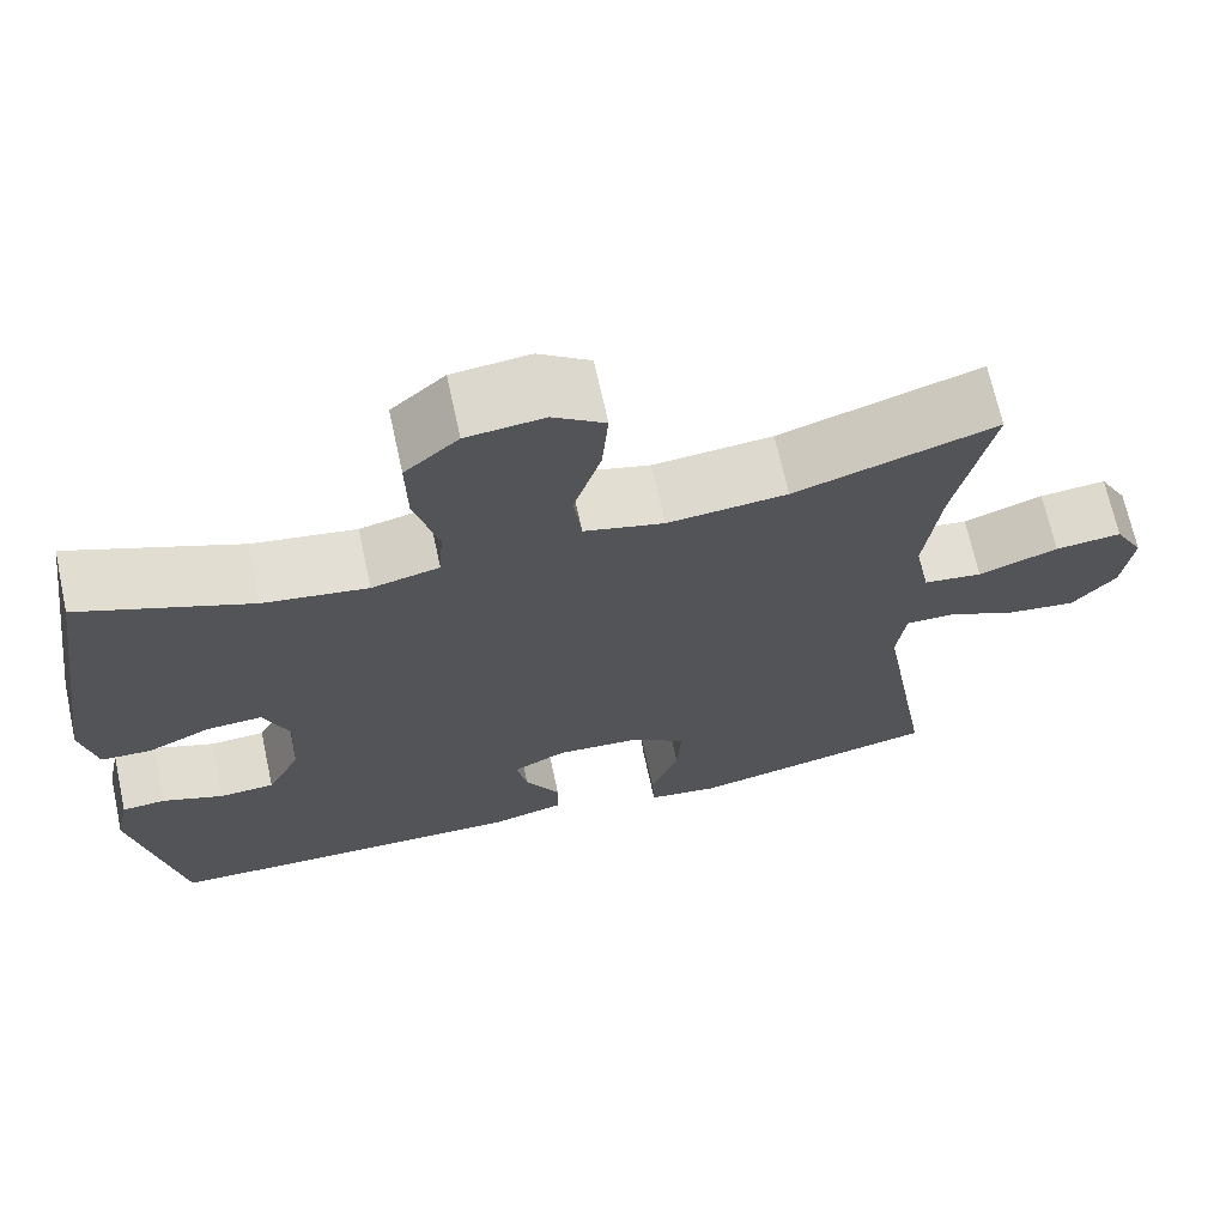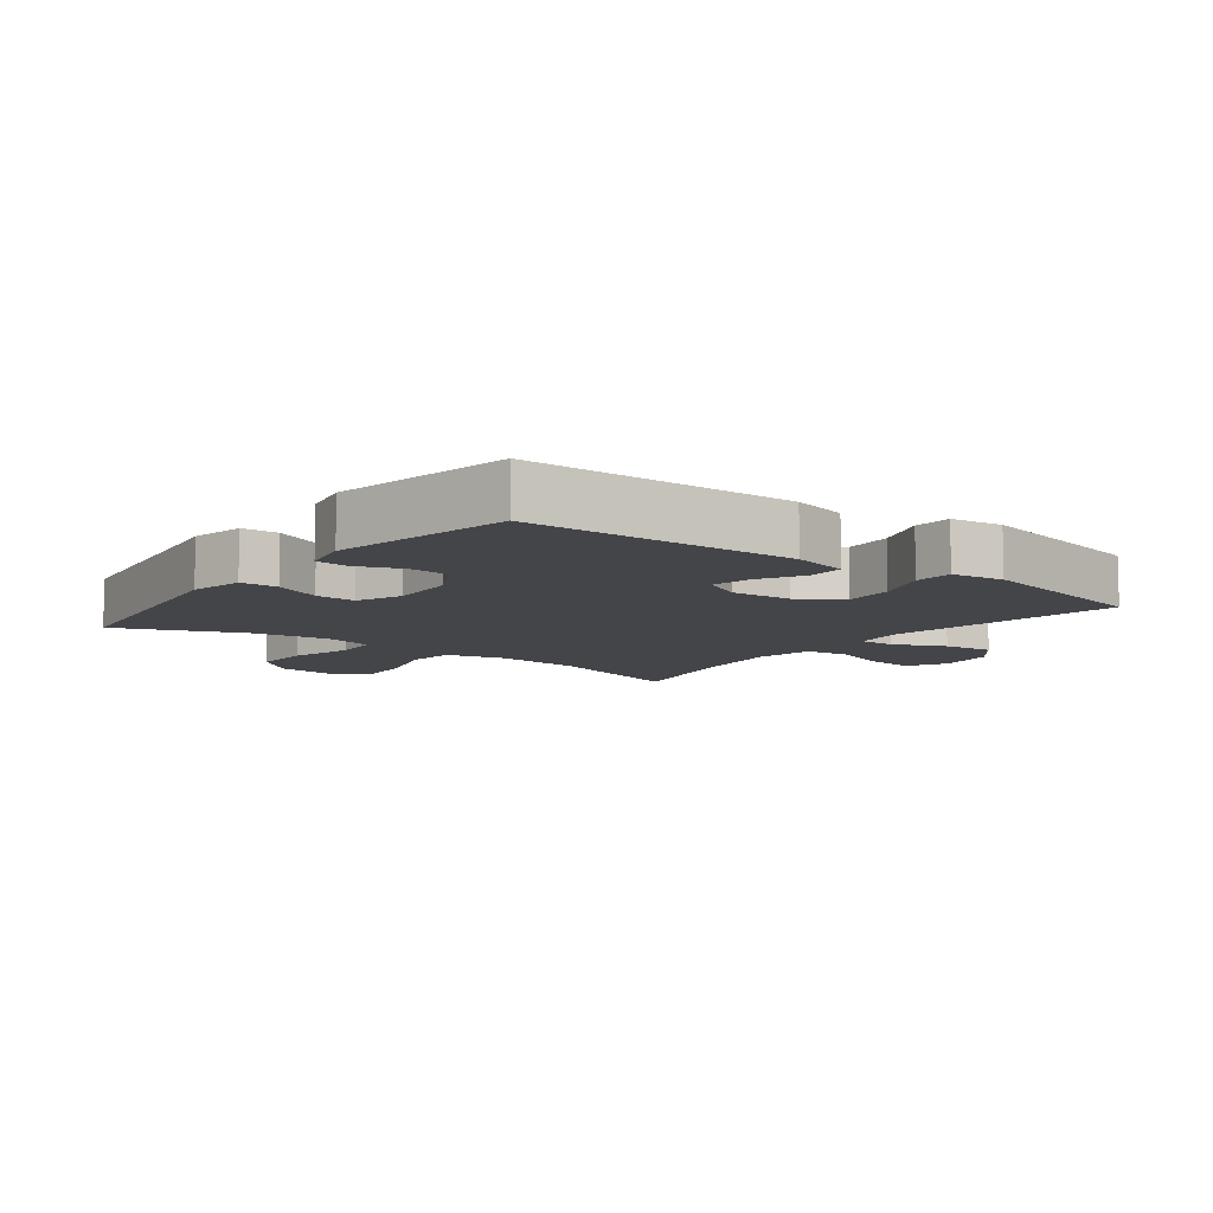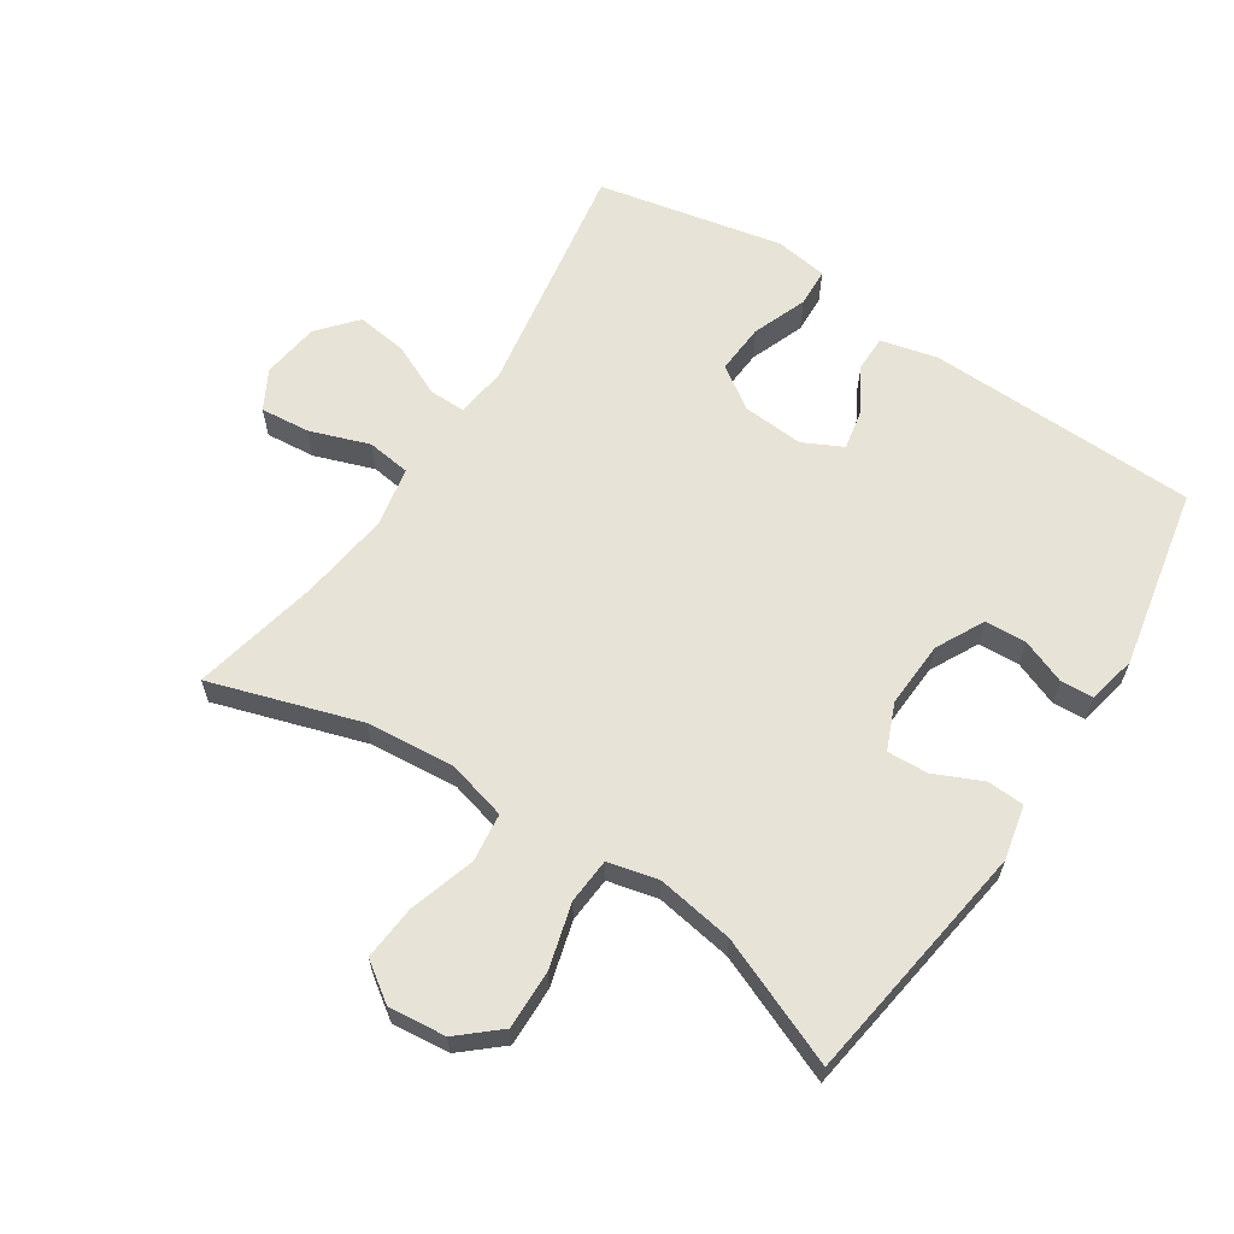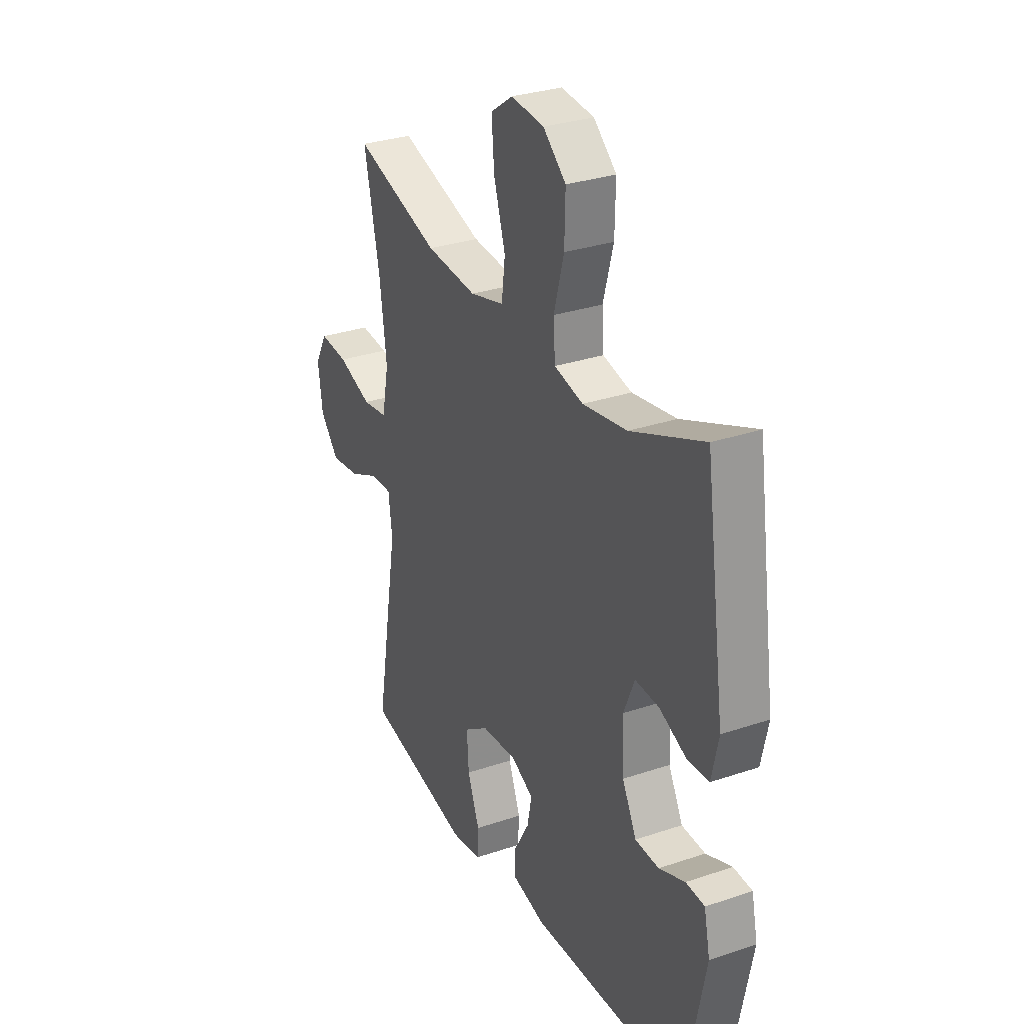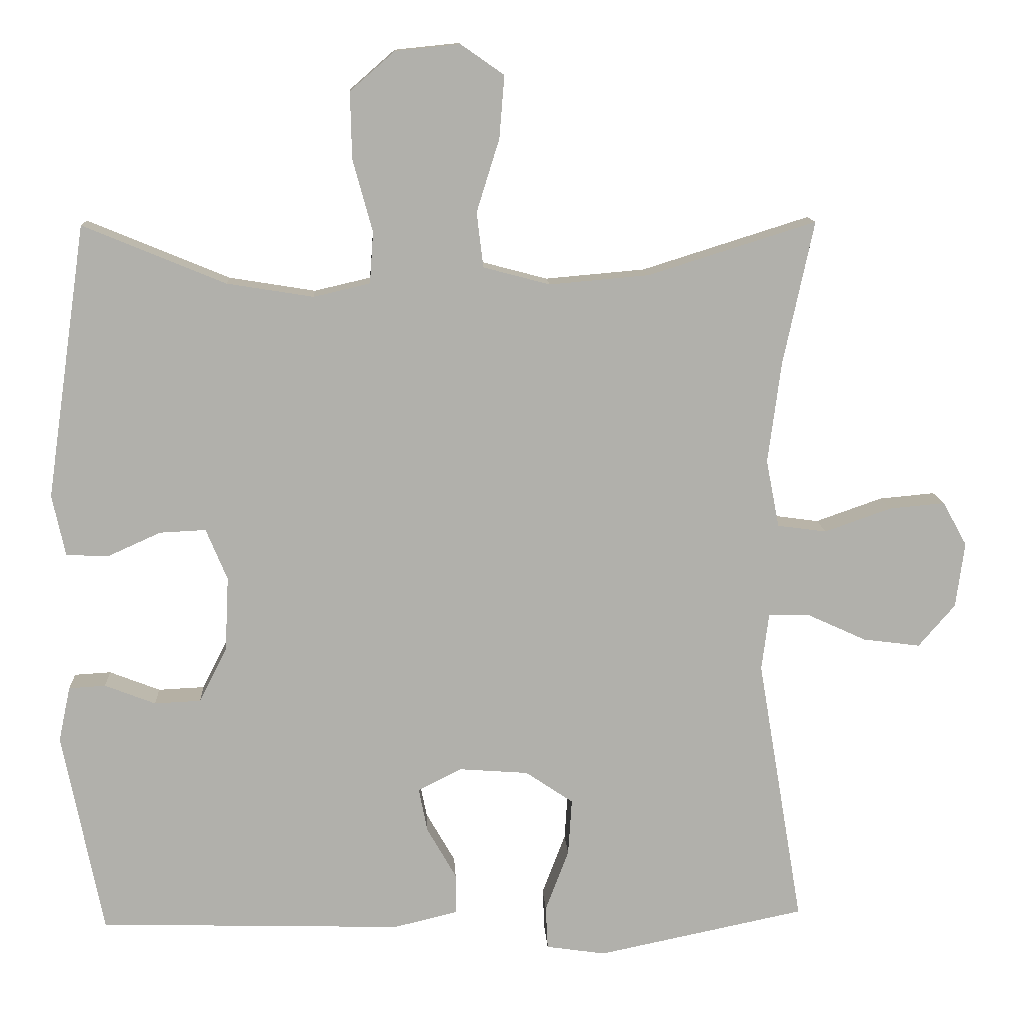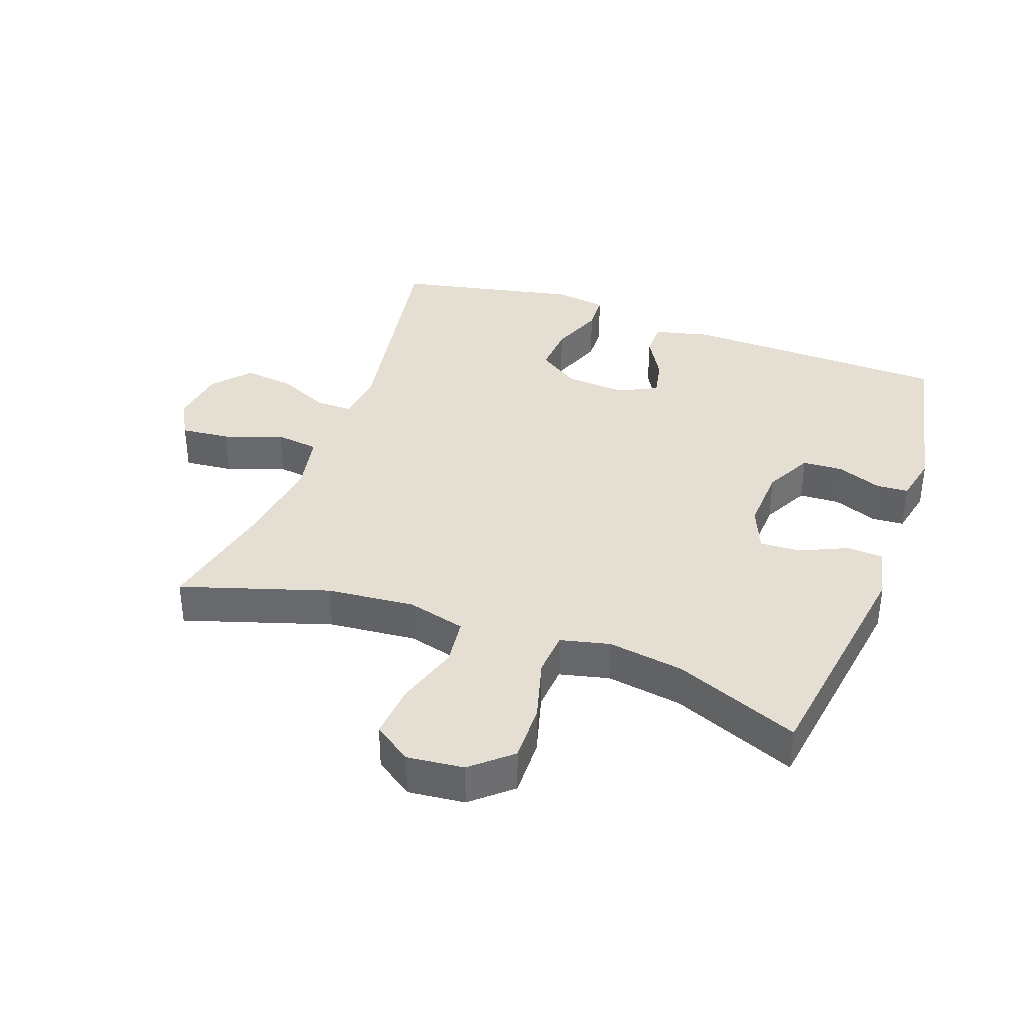
<metadata>
{"format":"obj","ext":"obj","renderer":"f3d","projection":"perspective","resolution":1024,"background":"white","views":[{"elev":68.7,"azim":167.7,"up":"+Z"},{"elev":-9.0,"azim":142.6,"up":"+Y"},{"elev":62.7,"azim":33.2,"up":"+Y"},{"elev":30.4,"azim":63.9,"up":"+Z"},{"elev":11.9,"azim":177.0,"up":"+Z"},{"elev":36.9,"azim":19.8,"up":"+Y"}]}
</metadata>
<code>
v 0.5 0.07 -0.5
v 0.085 0.07 -0.512
v -0.002 0.07 -0.491
v -0.002 0.07 -0.436
v 0.038 0.07 -0.366
v 0.05 0.07 -0.306
v -0.01 0.07 -0.276
v -0.104 0.07 -0.283
v -0.169 0.07 -0.327
v -0.164 0.07 -0.404
v -0.132 0.07 -0.488
v -0.135 0.07 -0.547
v -0.216 0.07 -0.559
v -0.5 0.07 -0.5
v -0.438 0.07 -0.133
v -0.448 0.07 -0.055
v -0.504 0.07 -0.056
v -0.585 0.07 -0.093
v -0.663 0.07 -0.103
v -0.713 0.07 -0.045
v -0.725 0.07 0.044
v -0.692 0.07 0.104
v -0.616 0.07 0.097
v -0.525 0.07 0.065
v -0.458 0.07 0.074
v -0.44 0.07 0.166
v -0.458 0.07 0.304
v -0.5 0.07 0.5
v -0.271 0.07 0.428
v -0.135 0.07 0.416
v -0.044 0.07 0.44
v -0.035 0.07 0.515
v -0.066 0.07 0.614
v -0.073 0.07 0.699
v -0.014 0.07 0.74
v 0.074 0.07 0.731
v 0.135 0.07 0.678
v 0.133 0.07 0.587
v 0.106 0.07 0.489
v 0.111 0.07 0.419
v 0.188 0.07 0.401
v 0.306 0.07 0.42
v 0.5 0.07 0.5
v 0.554 0.07 0.127
v 0.536 0.07 0.044
v 0.479 0.07 0.041
v 0.406 0.07 0.074
v 0.343 0.07 0.077
v 0.314 0.07 0.007
v 0.319 0.07 -0.095
v 0.357 0.07 -0.169
v 0.42 0.07 -0.172
v 0.489 0.07 -0.145
v 0.539 0.07 -0.148
v 0.555 0.07 -0.223
v 0.5 0 -0.5
v 0.085 0 -0.512
v -0.002 0 -0.491
v -0.002 0 -0.436
v 0.038 0 -0.366
v 0.05 0 -0.306
v -0.01 0 -0.276
v -0.104 0 -0.283
v -0.169 0 -0.327
v -0.164 0 -0.404
v -0.132 0 -0.488
v -0.135 0 -0.547
v -0.216 0 -0.559
v -0.5 0 -0.5
v -0.438 0 -0.133
v -0.448 0 -0.055
v -0.504 0 -0.056
v -0.585 0 -0.093
v -0.663 0 -0.103
v -0.713 0 -0.045
v -0.725 0 0.044
v -0.692 0 0.104
v -0.616 0 0.097
v -0.525 0 0.065
v -0.458 0 0.074
v -0.44 0 0.166
v -0.458 0 0.304
v -0.5 0 0.5
v -0.271 0 0.428
v -0.135 0 0.416
v -0.044 0 0.44
v -0.035 0 0.515
v -0.066 0 0.614
v -0.073 0 0.699
v -0.014 0 0.74
v 0.074 0 0.731
v 0.135 0 0.678
v 0.133 0 0.587
v 0.106 0 0.489
v 0.111 0 0.419
v 0.188 0 0.401
v 0.306 0 0.42
v 0.5 0 0.5
v 0.554 0 0.127
v 0.536 0 0.044
v 0.479 0 0.041
v 0.406 0 0.074
v 0.343 0 0.077
v 0.314 0 0.007
v 0.319 0 -0.095
v 0.357 0 -0.169
v 0.42 0 -0.172
v 0.489 0 -0.145
v 0.539 0 -0.148
v 0.555 0 -0.223
f 3 4 5
f 2 3 5
f 1 2 5
f 55 1 5
f 54 55 5
f 53 54 5
f 52 53 5
f 51 52 5 6
f 50 51 6 7
f 49 50 7 8
f 48 49 8 9
f 45 46 47
f 44 45 47
f 43 44 47
f 42 43 47
f 41 42 47 48
f 40 41 48 9
f 37 38 39
f 36 37 39
f 35 36 39
f 34 35 39
f 33 34 39
f 32 33 39
f 31 32 39 40
f 30 31 40 9
f 27 28 29
f 29 30 9
f 27 29 9
f 26 27 9
f 22 23 24
f 21 22 24
f 20 21 24
f 19 20 24
f 18 19 24
f 17 18 24
f 16 17 24 25
f 26 9 10
f 25 26 10
f 16 25 10
f 15 16 10
f 13 14 15
f 12 13 15
f 11 12 15
f 10 11 15
f 60 59 58
f 60 58 57
f 60 57 56
f 60 56 110
f 60 110 109
f 60 109 108
f 60 108 107
f 61 60 107 106
f 62 61 106 105
f 63 62 105 104
f 64 63 104 103
f 102 101 100
f 102 100 99
f 102 99 98
f 102 98 97
f 103 102 97 96
f 64 103 96 95
f 94 93 92
f 94 92 91
f 94 91 90
f 94 90 89
f 94 89 88
f 94 88 87
f 95 94 87 86
f 64 95 86 85
f 84 83 82
f 64 85 84
f 64 84 82
f 64 82 81
f 79 78 77
f 79 77 76
f 79 76 75
f 79 75 74
f 79 74 73
f 79 73 72
f 80 79 72 71
f 65 64 81
f 65 81 80
f 65 80 71
f 65 71 70
f 70 69 68
f 70 68 67
f 70 67 66
f 70 66 65
f 1 56 57 2
f 2 57 58 3
f 3 58 59 4
f 4 59 60 5
f 5 60 61 6
f 6 61 62 7
f 7 62 63 8
f 8 63 64 9
f 9 64 65 10
f 10 65 66 11
f 11 66 67 12
f 12 67 68 13
f 13 68 69 14
f 14 69 70 15
f 15 70 71 16
f 16 71 72 17
f 17 72 73 18
f 18 73 74 19
f 19 74 75 20
f 20 75 76 21
f 21 76 77 22
f 22 77 78 23
f 23 78 79 24
f 24 79 80 25
f 25 80 81 26
f 26 81 82 27
f 27 82 83 28
f 28 83 84 29
f 29 84 85 30
f 30 85 86 31
f 31 86 87 32
f 32 87 88 33
f 33 88 89 34
f 34 89 90 35
f 35 90 91 36
f 36 91 92 37
f 37 92 93 38
f 38 93 94 39
f 39 94 95 40
f 40 95 96 41
f 41 96 97 42
f 42 97 98 43
f 43 98 99 44
f 44 99 100 45
f 45 100 101 46
f 46 101 102 47
f 47 102 103 48
f 48 103 104 49
f 49 104 105 50
f 50 105 106 51
f 51 106 107 52
f 52 107 108 53
f 53 108 109 54
f 54 109 110 55
f 55 110 56 1

</code>
